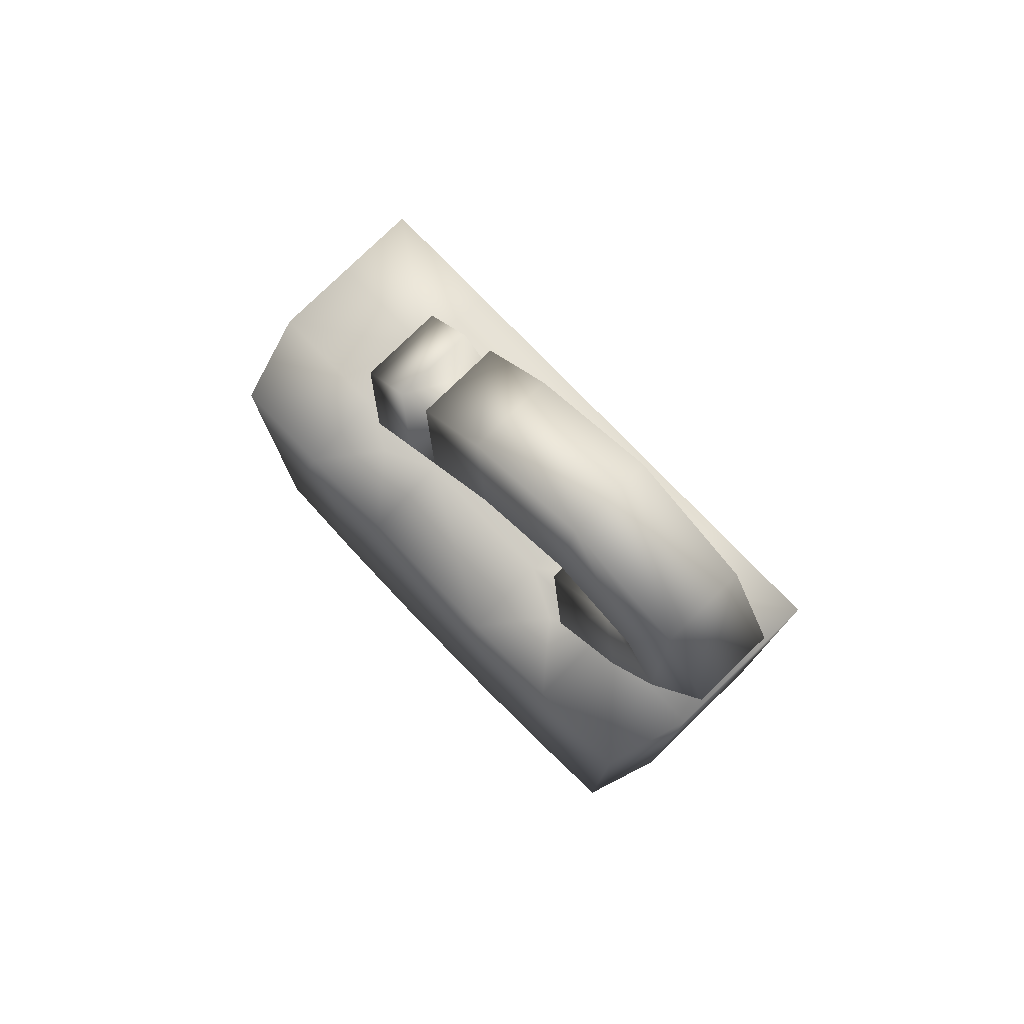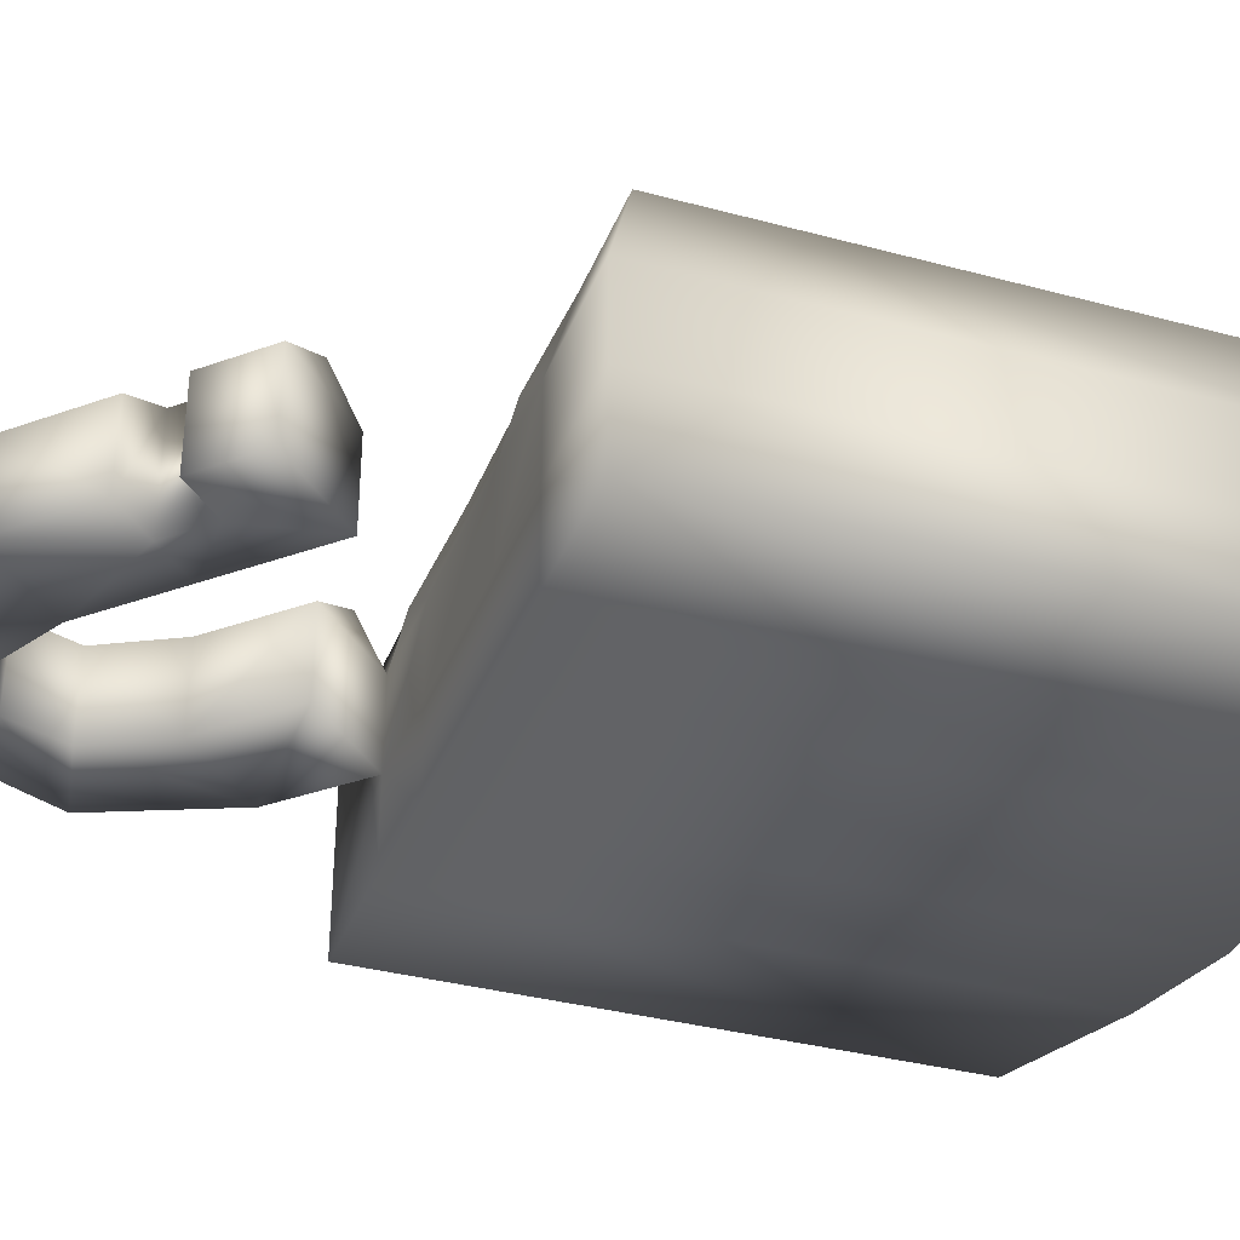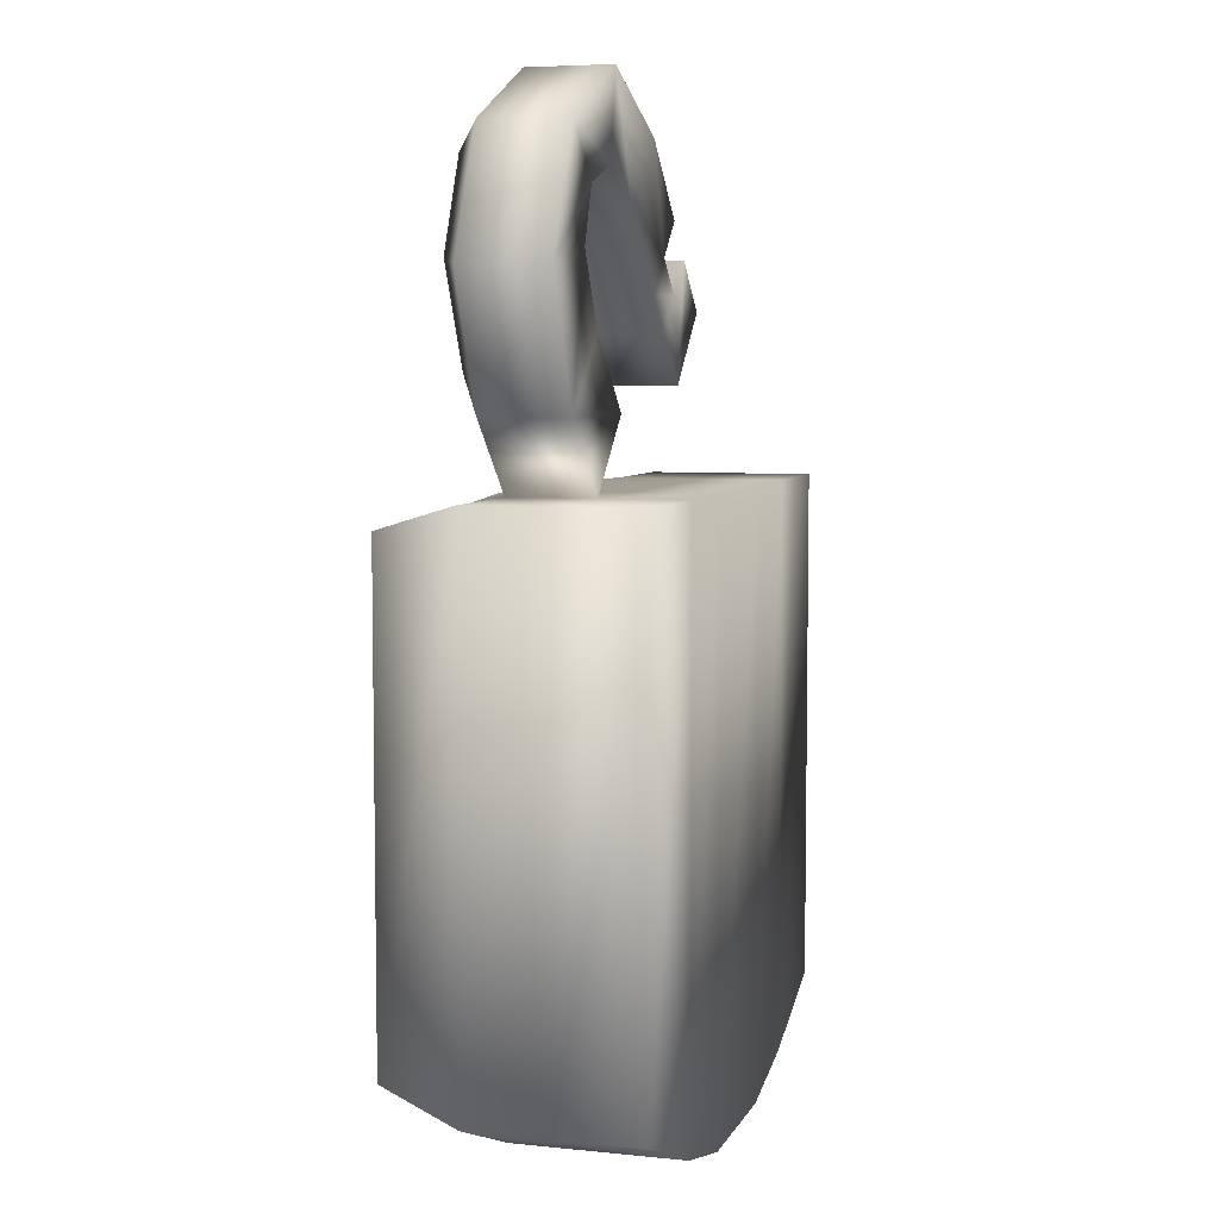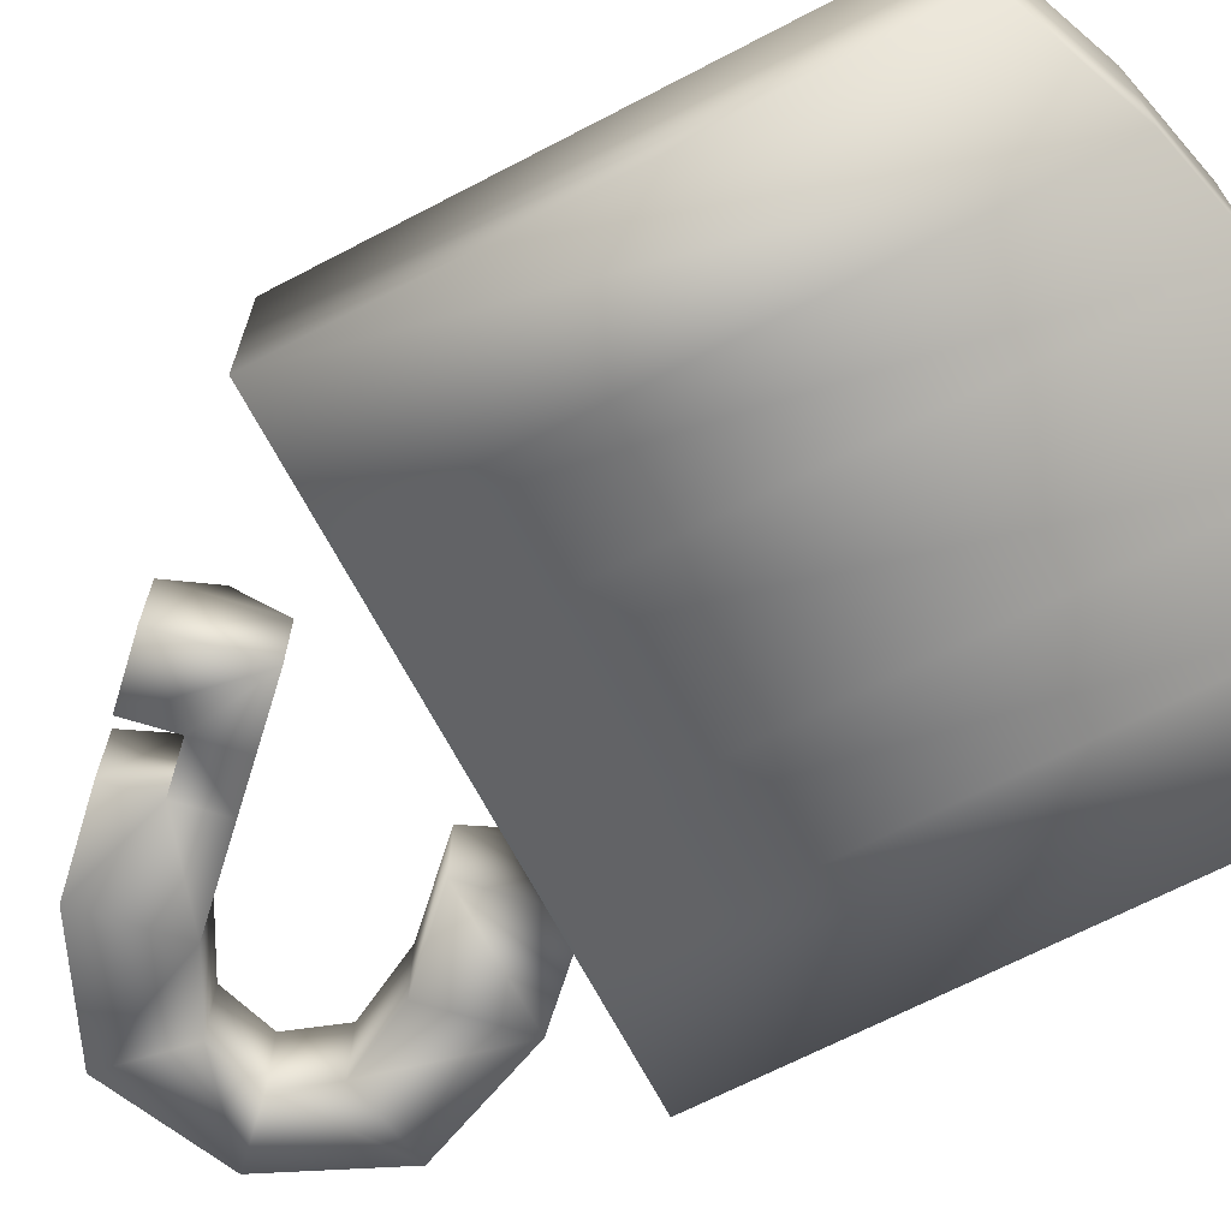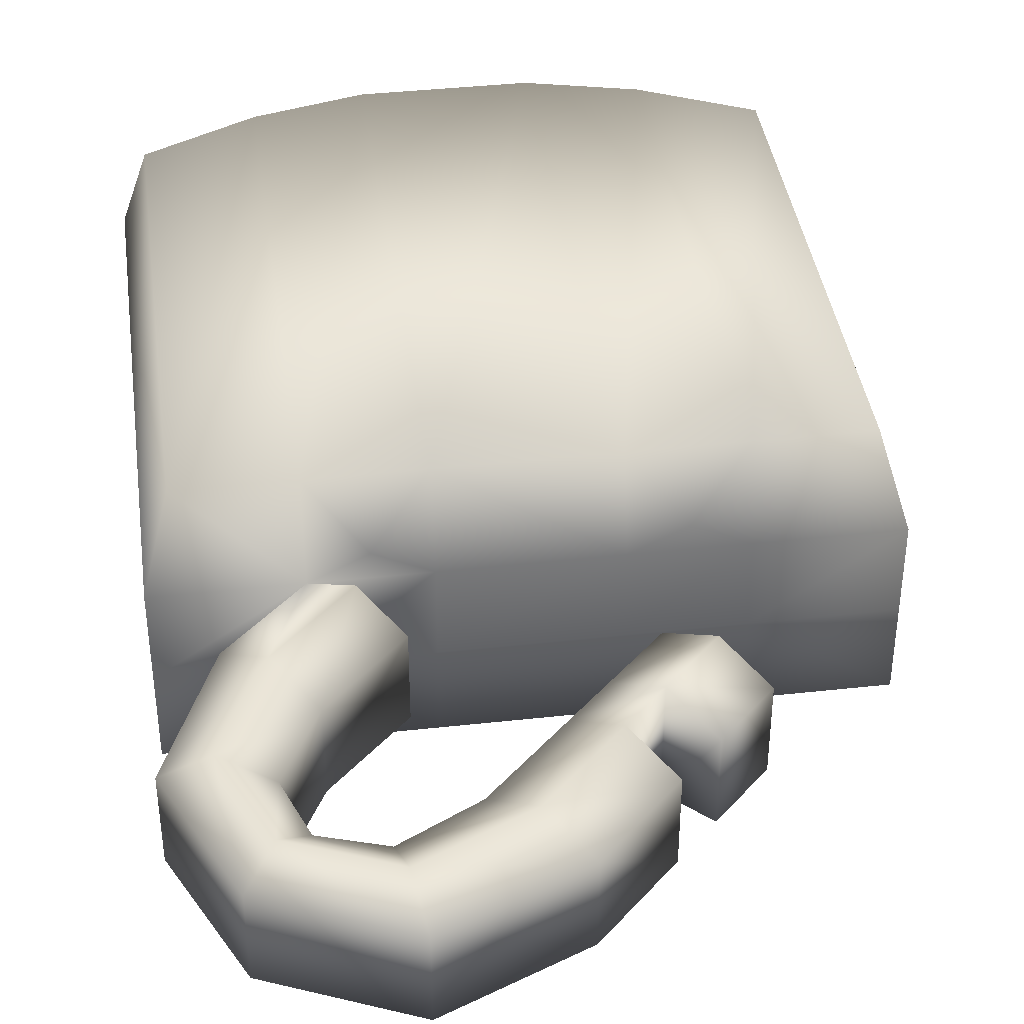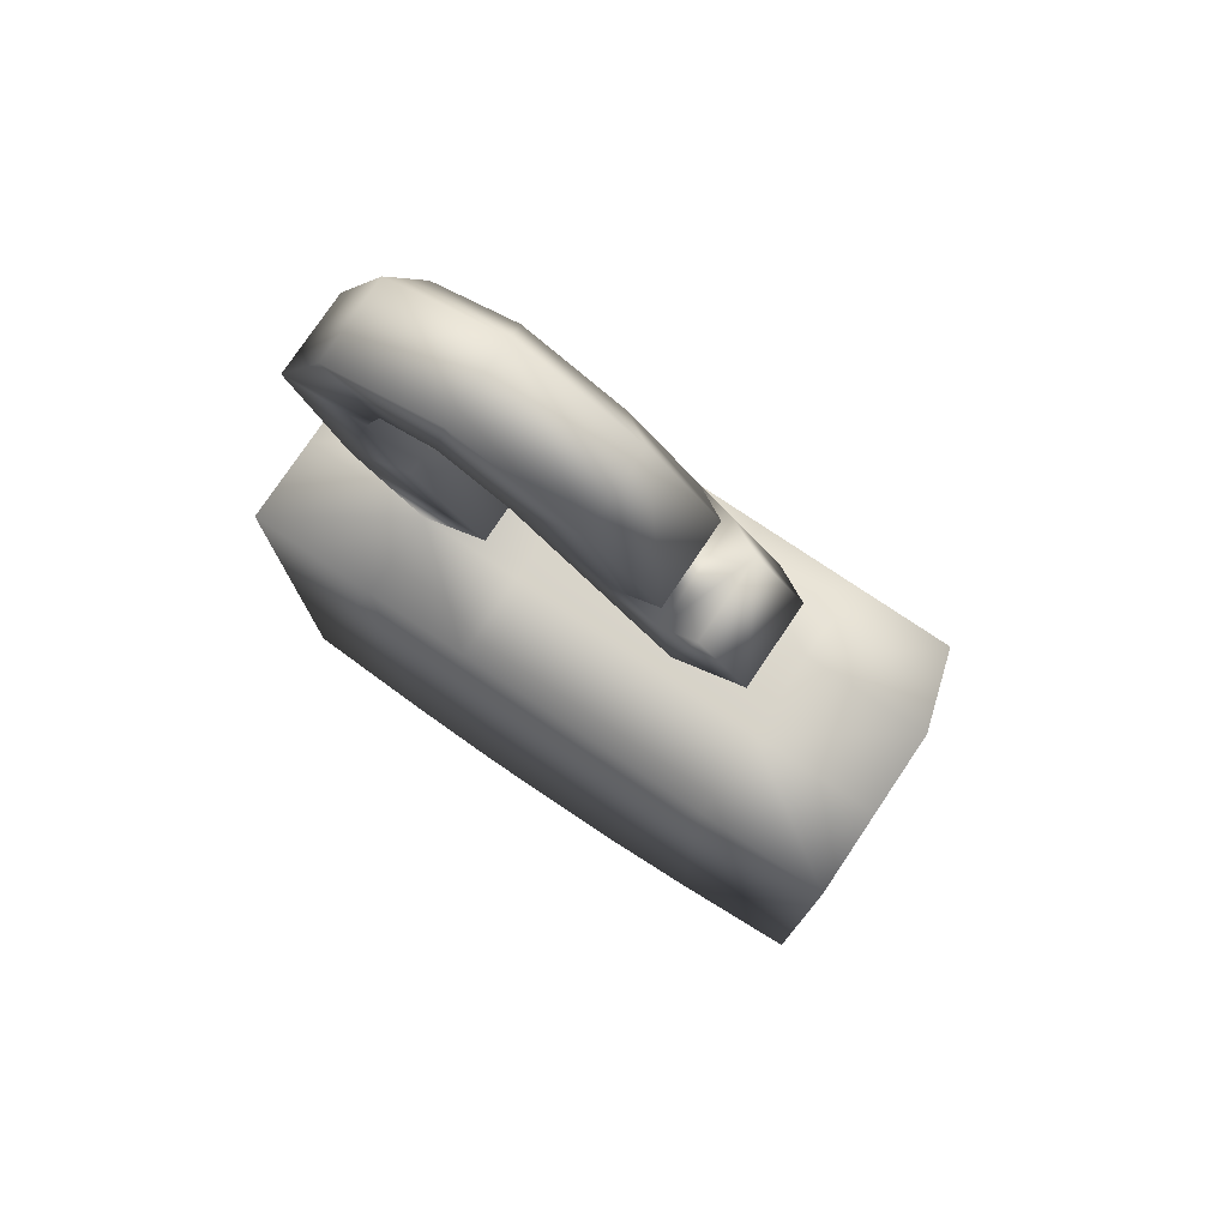
<metadata>
{"format":"obj","ext":"obj","renderer":"f3d","projection":"perspective","resolution":1024,"background":"white","views":[{"elev":78.4,"azim":45.8,"up":"+Y"},{"elev":-35.5,"azim":-109.6,"up":"+Z"},{"elev":6.0,"azim":106.7,"up":"+Y"},{"elev":-67.7,"azim":-62.4,"up":"+Z"},{"elev":39.7,"azim":172.2,"up":"+Z"},{"elev":77.5,"azim":-146.1,"up":"+Y"}]}
</metadata>
<code>
o T1L6M003_14
v -0.2207 0.1797 -0.4004
v -0.1406 0.1797 -0.4004
v -0.06055 0.1797 -0.4004
v 0.05957 0.1797 -0.4004
v 0.1396 0.1797 -0.4004
v 0.2197 0.1797 -0.4004
v -0.2402 0.1992 -0.4668
v -0.1406 0.1992 -0.4668
v -0.06055 0.1992 -0.4668
v 0.05957 0.1992 -0.4668
v 0.1396 0.1992 -0.4668
v 0.2393 0.1992 -0.4668
v -0.2402 0.1992 -0.5342
v -0.1406 0.1992 -0.5342
v -0.06055 0.1992 -0.5342
v 0.05957 0.1992 -0.5342
v 0.1396 0.1992 -0.5342
v 0.2393 0.1992 -0.5342
v -0.2402 0.1992 -0.6006
v -0.1406 0.1992 -0.6006
v -0.06055 0.1992 -0.6006
v 0.05957 0.1992 -0.6006
v 0.1396 0.1992 -0.6006
v 0.2393 0.1992 -0.6006
v -0.2207 -0.2002 -0.4004
v -0.1406 -0.2402 -0.4004
v -0.06055 -0.2607 -0.4004
v 0.05957 -0.2607 -0.4004
v 0.1396 -0.2402 -0.4004
v 0.2197 -0.2002 -0.4004
v -0.2402 -0.2207 -0.4668
v -0.1406 -0.2607 -0.4668
v -0.06055 -0.2803 -0.4668
v 0.05957 -0.2803 -0.4668
v 0.1396 -0.2607 -0.4668
v 0.2393 -0.2207 -0.4668
v -0.2402 -0.2207 -0.5342
v -0.1406 -0.2607 -0.5342
v -0.06055 -0.2803 -0.5342
v 0.05957 -0.2803 -0.5342
v 0.1396 -0.2607 -0.5342
v 0.2393 -0.2207 -0.5342
v -0.2402 -0.2207 -0.6006
v -0.1406 -0.2607 -0.6006
v -0.06055 -0.2803 -0.6006
v 0.05957 -0.2803 -0.6006
v 0.1396 -0.2607 -0.6006
v 0.2393 -0.2207 -0.6006
v -0.1006 0.1992 -0.4473
v 0.09961 0.1992 -0.4473
v -0.03027 0.3691 -0.4473
v -0.001953 0.3408 -0.4668
v 0.05469 0.3975 -0.4668
v 0.02637 0.4258 -0.4473
v -0.001953 0.4541 -0.4668
v -0.05859 0.3975 -0.4668
v 0.1113 0.2275 -0.4473
v 0.1963 0.2559 -0.4668
v 0.168 0.2842 -0.4473
v 0.1396 0.3125 -0.4668
v 0.08301 0.2559 -0.4668
v -0.05859 0.3975 -0.5342
v -0.001953 0.4541 -0.5342
v -0.001953 0.3408 -0.5342
v 0.05469 0.3975 -0.5342
v 0.08301 0.2559 -0.5342
v 0.1396 0.3125 -0.5342
v 0.1963 0.2559 -0.5342
v 0.09668 0.4961 -0.4668
v 0.09668 0.4961 -0.5342
v 0.1094 0.4268 -0.5342
v 0.1094 0.4268 -0.4668
v 0.1035 0.4619 -0.4473
v 0.1689 0.3682 -0.4668
v 0.1689 0.3682 -0.5342
v 0.2383 0.3555 -0.5342
v 0.2383 0.3555 -0.4668
v 0.2041 0.3613 -0.4473
v 0.1943 0.4521 -0.4668
v 0.1943 0.4521 -0.5342
v 0.1533 0.4121 -0.5342
v 0.1533 0.4121 -0.4668
v 0.1738 0.4316 -0.4473
v -0.03027 0.3125 -0.4668
v -0.05859 0.3408 -0.4473
v -0.08691 0.3691 -0.4668
v -0.08691 0.3691 -0.5342
v -0.03027 0.3125 -0.5342
v -0.126 0.3301 -0.4668
v -0.126 0.3301 -0.5342
v -0.06934 0.2734 -0.5342
v -0.06934 0.2734 -0.4668
v -0.09766 0.3018 -0.4473
v -0.03027 0.3691 -0.5342
v -0.05859 0.3408 -0.5342
f 1 2 8 7
f 3 9 49 2
f 4 10 9 3
f 5 11 50 4
f 6 12 11 5
f 7 8 14 13
f 16 15 9 10
f 18 17 11 12
f 19 13 14 20
f 20 14 15 21
f 21 15 16 22
f 22 16 17 23
f 24 23 17 18
f 31 32 26 25
f 27 26 32 33
f 28 27 33 34
f 29 28 34 35
f 30 29 35 36
f 37 38 32 31
f 38 39 33 32
f 34 33 39 40
f 35 34 40 41
f 36 35 41 42
f 43 44 38 37
f 44 45 39 38
f 40 39 45 46
f 41 40 46 47
f 42 41 47 48
f 25 26 2 1
f 26 27 3 2
f 27 28 4 3
f 28 29 5 4
f 29 30 6 5
f 30 36 12 6
f 36 42 18 12
f 42 48 24 18
f 48 47 23 24
f 47 46 22 23
f 46 45 21 22
f 45 44 20 21
f 44 43 19 20
f 43 37 13 19
f 37 31 7 13
f 31 25 1 7
f 53 54 51 52
f 54 55 56 51
f 11 58 59 57
f 60 61 57 59
f 55 63 62 56
f 65 64 94 63
f 52 64 65 53
f 61 60 67 66
f 66 67 68 17
f 58 11 17 68
f 69 70 63 55
f 65 63 70 71
f 53 65 71 72
f 72 73 54 53
f 55 54 73 69
f 74 75 67 60
f 75 76 68 67
f 58 68 76 77
f 77 78 59 58
f 60 59 78 74
f 79 80 70 69
f 71 70 80 81
f 72 71 81 82
f 82 83 73 72
f 69 73 83 79
f 82 81 75 74
f 81 80 76 75
f 77 76 80 79
f 79 83 78 77
f 74 78 83 82
f 90 91 92 89
f 52 51 85 84
f 95 94 64 88
f 64 52 84 88
f 90 89 86 87
f 91 90 87 95
f 92 91 88 84
f 93 92 84 85
f 89 93 85 86
f 94 95 85 51
f 62 94 51 56
f 86 85 95 87
f 15 14 8 9
f 17 16 10 11
f 66 17 11 61
f 2 49 8
f 4 50 10
f 63 94 62
f 92 93 89
f 95 88 91
f 50 11 10
f 49 9 8
f 11 57 61

</code>
